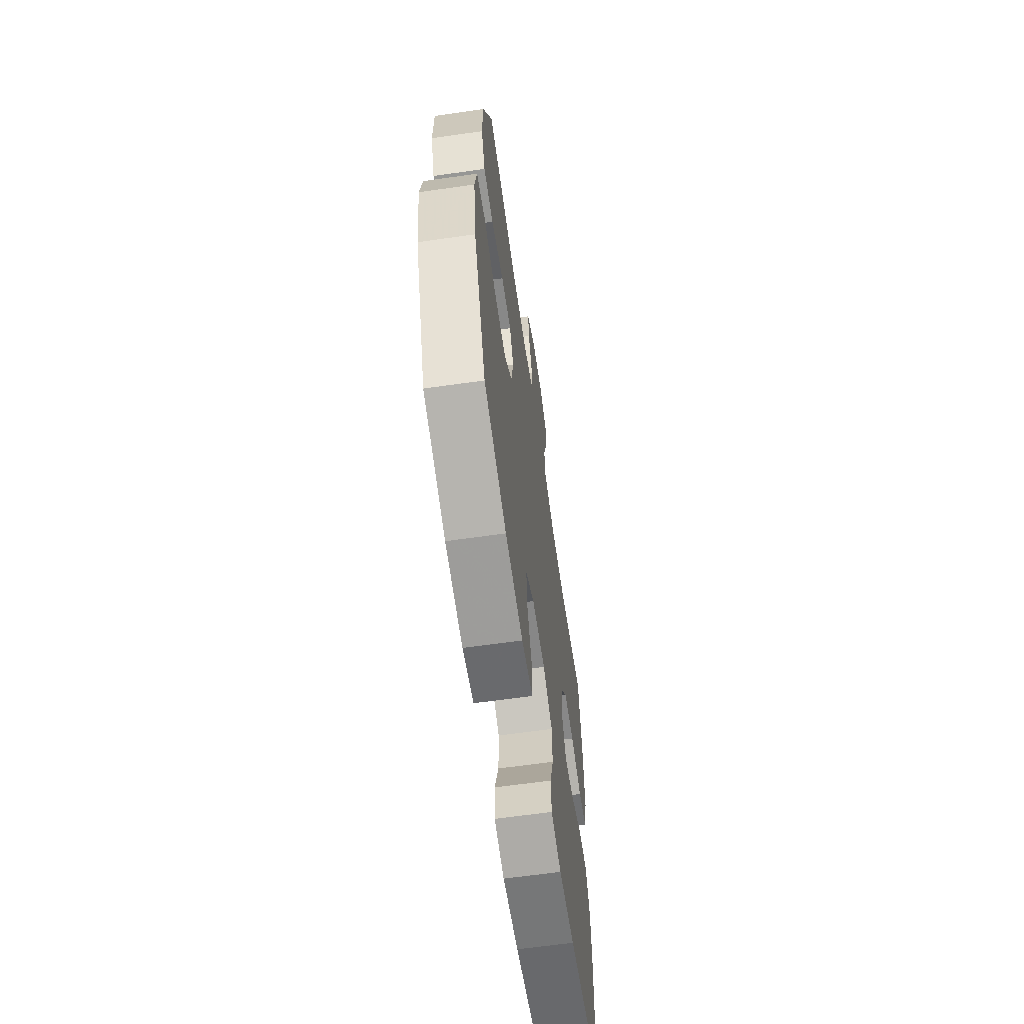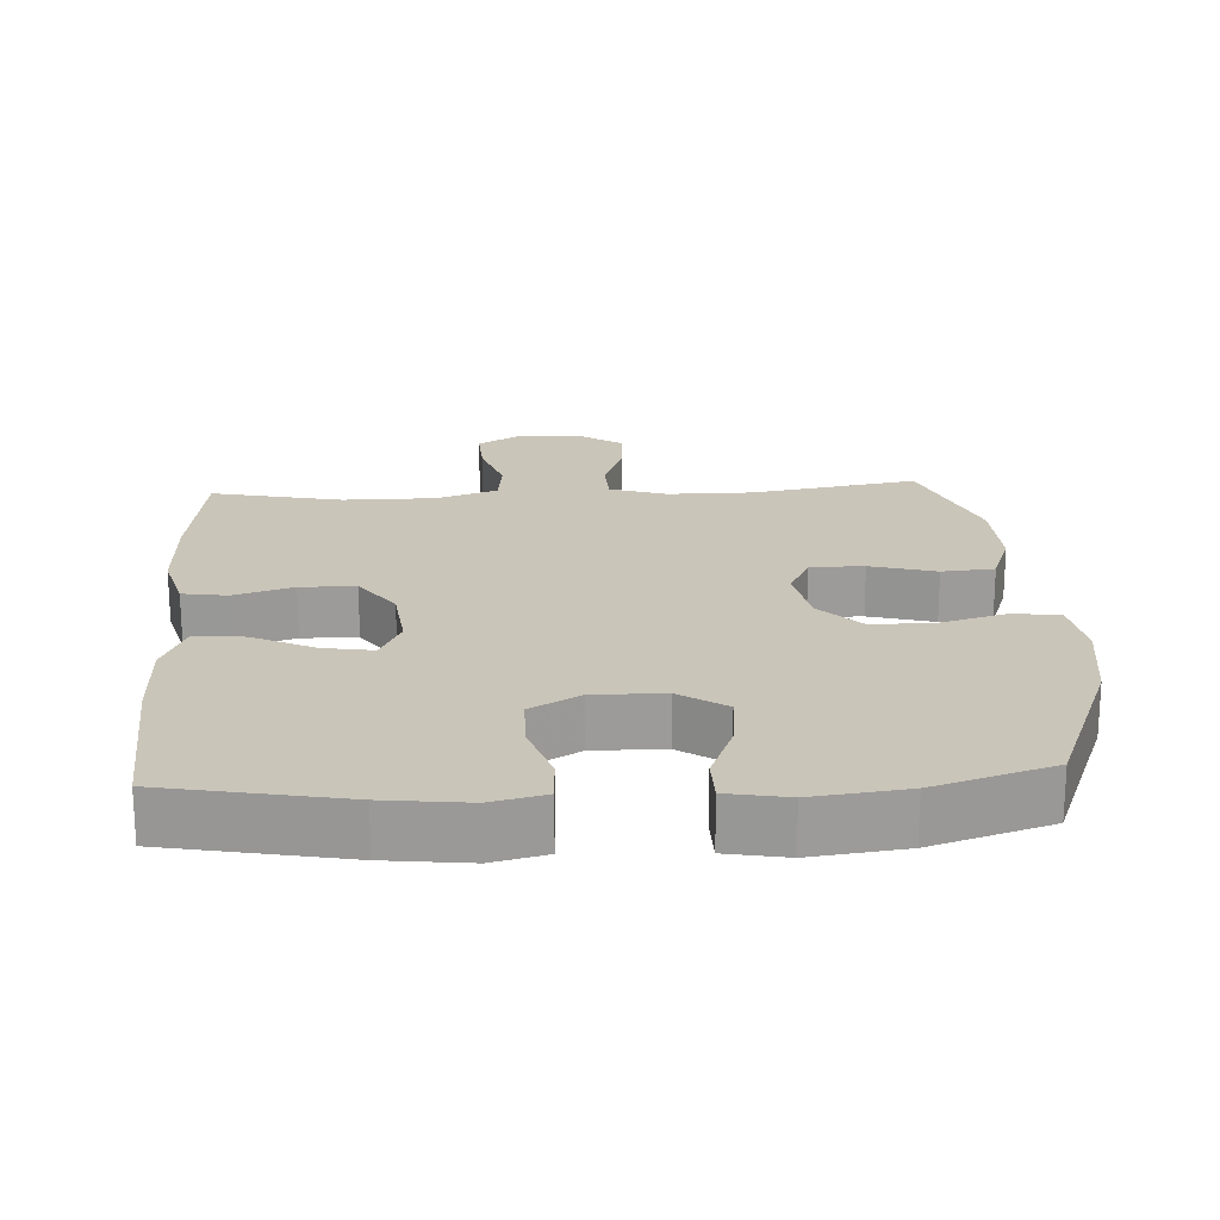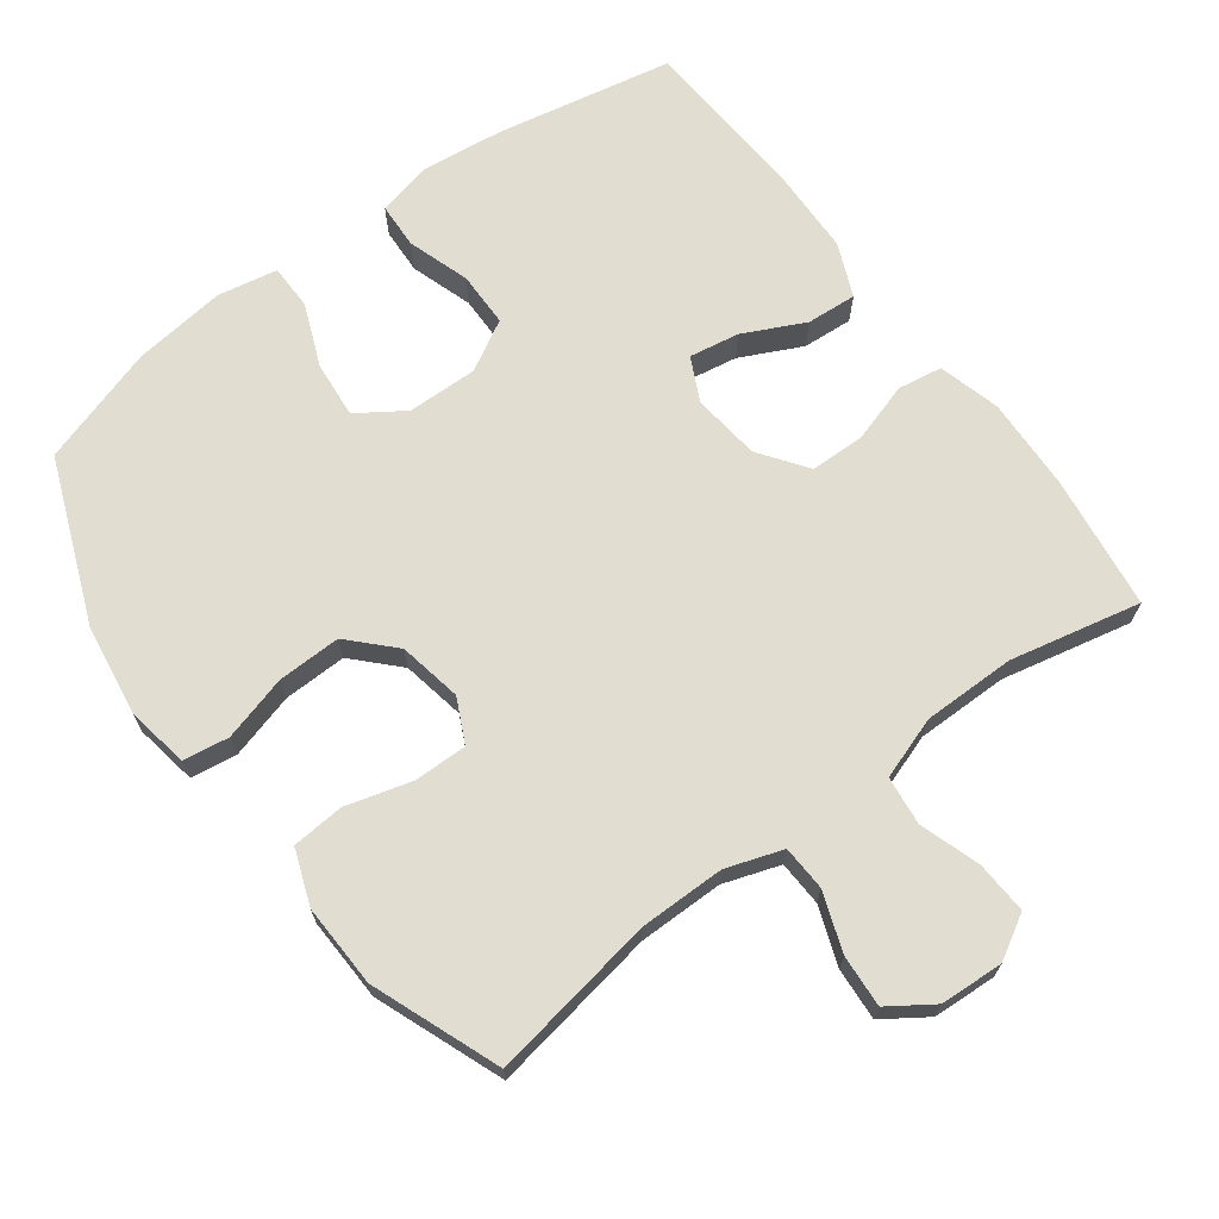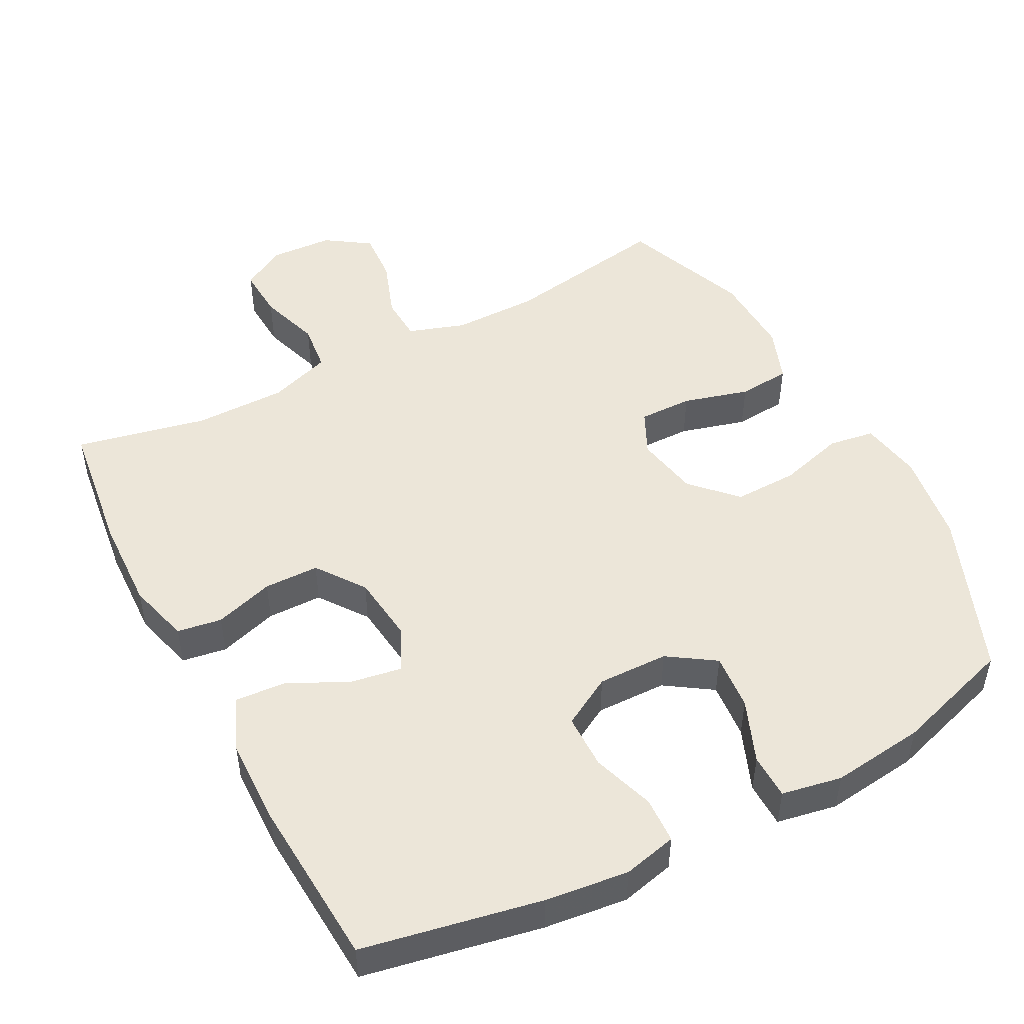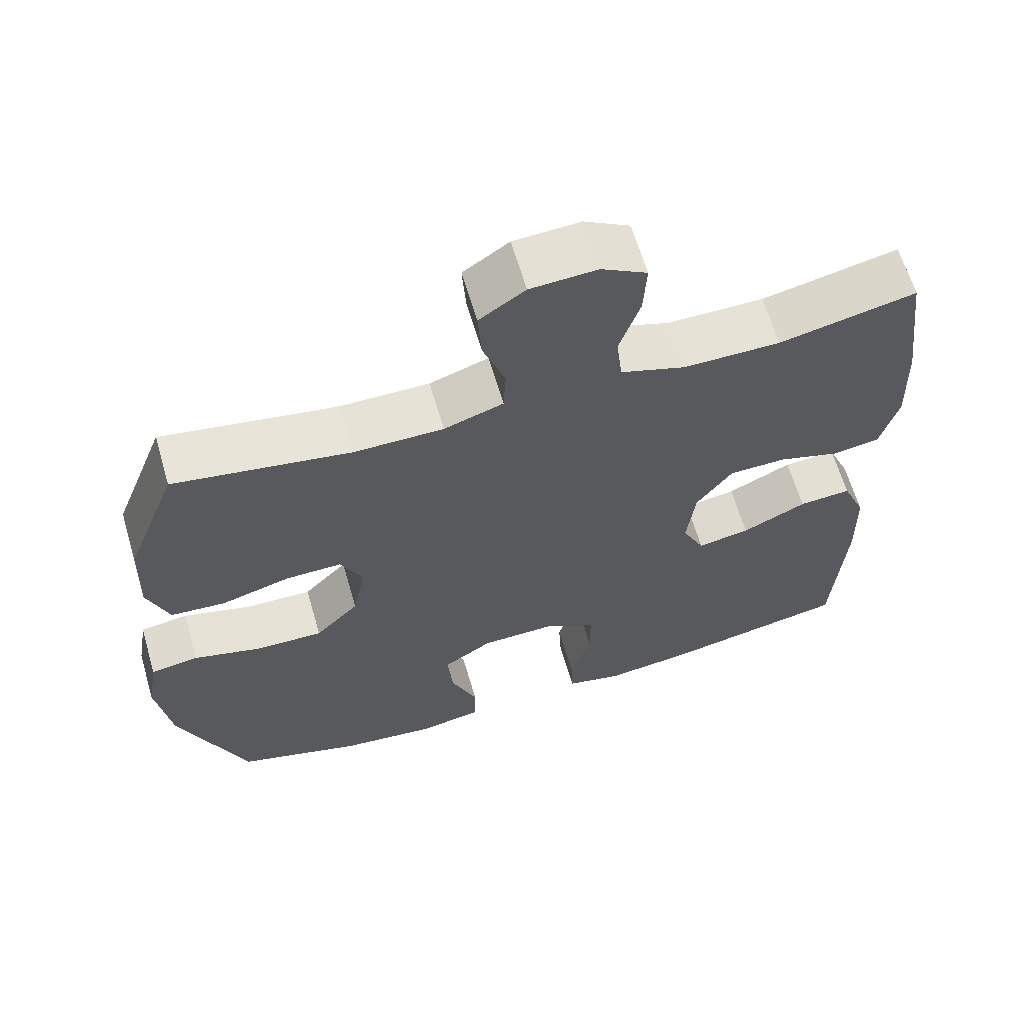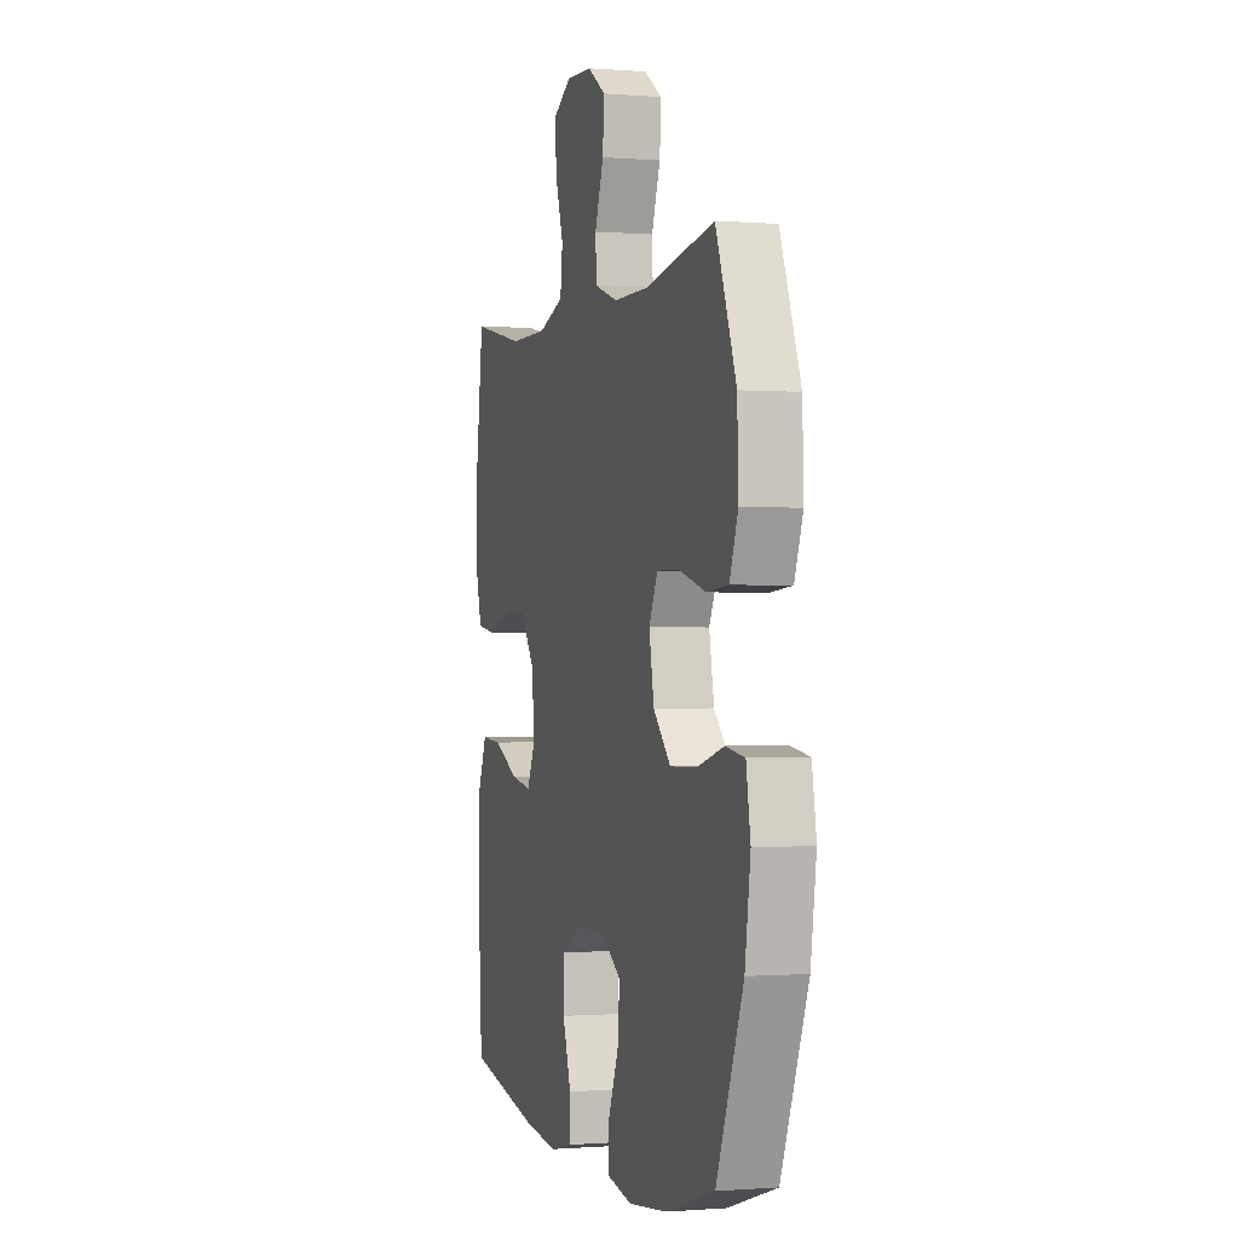
<metadata>
{"format":"obj","ext":"obj","renderer":"f3d","projection":"perspective","resolution":1024,"background":"white","views":[{"elev":-63.6,"azim":-81.8,"up":"+Z"},{"elev":20.6,"azim":176.7,"up":"+Y"},{"elev":68.6,"azim":-36.6,"up":"+Y"},{"elev":49.1,"azim":152.2,"up":"+Y"},{"elev":63.7,"azim":-16.3,"up":"+Z"},{"elev":-0.6,"azim":-106.7,"up":"+Z"}]}
</metadata>
<code>
v -0.5 0.07 -0.5
v -0.592 0.07 -0.269
v -0.611 0.07 -0.139
v -0.596 0.07 -0.051
v -0.531 0.07 -0.041
v -0.438 0.07 -0.067
v -0.348 0.07 -0.069
v -0.289 0.07 -0.008
v -0.272 0.07 0.082
v -0.302 0.07 0.144
v -0.378 0.07 0.143
v -0.471 0.07 0.117
v -0.545 0.07 0.123
v -0.574 0.07 0.201
v -0.57 0.07 0.319
v -0.5 0.07 0.5
v -0.263 0.07 0.46
v -0.142 0.07 0.46
v -0.062 0.07 0.487
v -0.059 0.07 0.551
v -0.089 0.07 0.634
v -0.094 0.07 0.708
v -0.032 0.07 0.75
v 0.058 0.07 0.755
v 0.12 0.07 0.719
v 0.116 0.07 0.645
v 0.088 0.07 0.559
v 0.096 0.07 0.49
v 0.184 0.07 0.46
v 0.315 0.07 0.46
v 0.5 0.07 0.5
v 0.525 0.07 0.31
v 0.53 0.07 0.178
v 0.506 0.07 0.09
v 0.443 0.07 0.08
v 0.359 0.07 0.106
v 0.281 0.07 0.105
v 0.232 0.07 0.037
v 0.221 0.07 -0.059
v 0.251 0.07 -0.121
v 0.322 0.07 -0.109
v 0.409 0.07 -0.067
v 0.48 0.07 -0.062
v 0.512 0.07 -0.138
v 0.515 0.07 -0.262
v 0.5 0.07 -0.5
v 0.249 0.07 -0.549
v 0.131 0.07 -0.563
v 0.055 0.07 -0.545
v 0.052 0.07 -0.48
v 0.081 0.07 -0.392
v 0.08 0.07 -0.314
v 0.009 0.07 -0.274
v -0.091 0.07 -0.276
v -0.157 0.07 -0.32
v -0.15 0.07 -0.4
v -0.114 0.07 -0.489
v -0.115 0.07 -0.553
v -0.2 0.07 -0.569
v -0.332 0.07 -0.553
v -0.5 0 -0.5
v -0.592 0 -0.269
v -0.611 0 -0.139
v -0.596 0 -0.051
v -0.531 0 -0.041
v -0.438 0 -0.067
v -0.348 0 -0.069
v -0.289 0 -0.008
v -0.272 0 0.082
v -0.302 0 0.144
v -0.378 0 0.143
v -0.471 0 0.117
v -0.545 0 0.123
v -0.574 0 0.201
v -0.57 0 0.319
v -0.5 0 0.5
v -0.263 0 0.46
v -0.142 0 0.46
v -0.062 0 0.487
v -0.059 0 0.551
v -0.089 0 0.634
v -0.094 0 0.708
v -0.032 0 0.75
v 0.058 0 0.755
v 0.12 0 0.719
v 0.116 0 0.645
v 0.088 0 0.559
v 0.096 0 0.49
v 0.184 0 0.46
v 0.315 0 0.46
v 0.5 0 0.5
v 0.525 0 0.31
v 0.53 0 0.178
v 0.506 0 0.09
v 0.443 0 0.08
v 0.359 0 0.106
v 0.281 0 0.105
v 0.232 0 0.037
v 0.221 0 -0.059
v 0.251 0 -0.121
v 0.322 0 -0.109
v 0.409 0 -0.067
v 0.48 0 -0.062
v 0.512 0 -0.138
v 0.515 0 -0.262
v 0.5 0 -0.5
v 0.249 0 -0.549
v 0.131 0 -0.563
v 0.055 0 -0.545
v 0.052 0 -0.48
v 0.081 0 -0.392
v 0.08 0 -0.314
v 0.009 0 -0.274
v -0.091 0 -0.276
v -0.157 0 -0.32
v -0.15 0 -0.4
v -0.114 0 -0.489
v -0.115 0 -0.553
v -0.2 0 -0.569
v -0.332 0 -0.553
f 56 57 58 59
f 55 56 59 60
f 48 49 50 51
f 48 51 52
f 47 48 52
f 46 47 52
f 45 46 52 53
f 41 42 43 44
f 40 41 44 45
f 33 34 35 36
f 33 36 37
f 30 31 32 33
f 29 30 33 37
f 28 29 37 38
f 24 25 26 27
f 24 27 28
f 23 24 28
f 20 21 22 23
f 19 20 23 28
f 18 19 28 38
f 14 15 16 17
f 11 12 13 14
f 10 11 14 17
f 9 10 17 18
f 3 4 5 6
f 3 6 7
f 2 3 7
f 55 60 1 2
f 54 55 2 7
f 40 45 53 54
f 39 40 54 7
f 38 39 7 8
f 8 9 18 38
f 119 118 117 116
f 120 119 116 115
f 111 110 109 108
f 112 111 108
f 112 108 107
f 112 107 106
f 113 112 106 105
f 104 103 102 101
f 105 104 101 100
f 96 95 94 93
f 97 96 93
f 93 92 91 90
f 97 93 90 89
f 98 97 89 88
f 87 86 85 84
f 88 87 84
f 88 84 83
f 83 82 81 80
f 88 83 80 79
f 98 88 79 78
f 77 76 75 74
f 74 73 72 71
f 77 74 71 70
f 78 77 70 69
f 66 65 64 63
f 67 66 63
f 67 63 62
f 62 61 120 115
f 67 62 115 114
f 114 113 105 100
f 67 114 100 99
f 68 67 99 98
f 98 78 69 68
f 1 61 62 2
f 2 62 63 3
f 3 63 64 4
f 4 64 65 5
f 5 65 66 6
f 6 66 67 7
f 7 67 68 8
f 8 68 69 9
f 9 69 70 10
f 10 70 71 11
f 11 71 72 12
f 12 72 73 13
f 13 73 74 14
f 14 74 75 15
f 15 75 76 16
f 16 76 77 17
f 17 77 78 18
f 18 78 79 19
f 19 79 80 20
f 20 80 81 21
f 21 81 82 22
f 22 82 83 23
f 23 83 84 24
f 24 84 85 25
f 25 85 86 26
f 26 86 87 27
f 27 87 88 28
f 28 88 89 29
f 29 89 90 30
f 30 90 91 31
f 31 91 92 32
f 32 92 93 33
f 33 93 94 34
f 34 94 95 35
f 35 95 96 36
f 36 96 97 37
f 37 97 98 38
f 38 98 99 39
f 39 99 100 40
f 40 100 101 41
f 41 101 102 42
f 42 102 103 43
f 43 103 104 44
f 44 104 105 45
f 45 105 106 46
f 46 106 107 47
f 47 107 108 48
f 48 108 109 49
f 49 109 110 50
f 50 110 111 51
f 51 111 112 52
f 52 112 113 53
f 53 113 114 54
f 54 114 115 55
f 55 115 116 56
f 56 116 117 57
f 57 117 118 58
f 58 118 119 59
f 59 119 120 60
f 60 120 61 1

</code>
